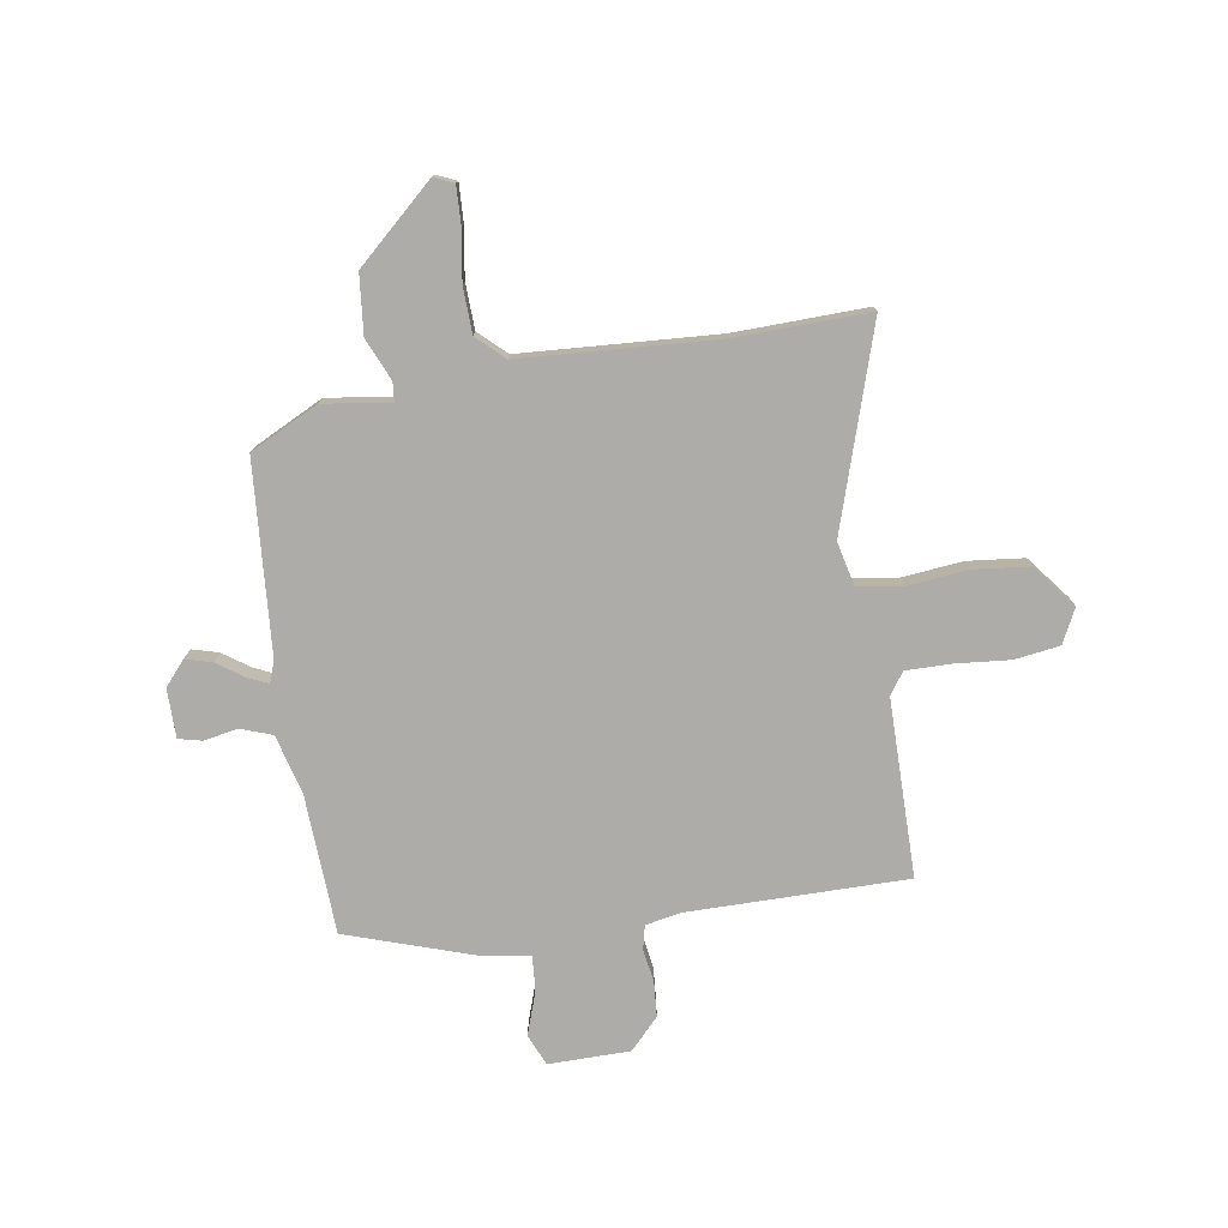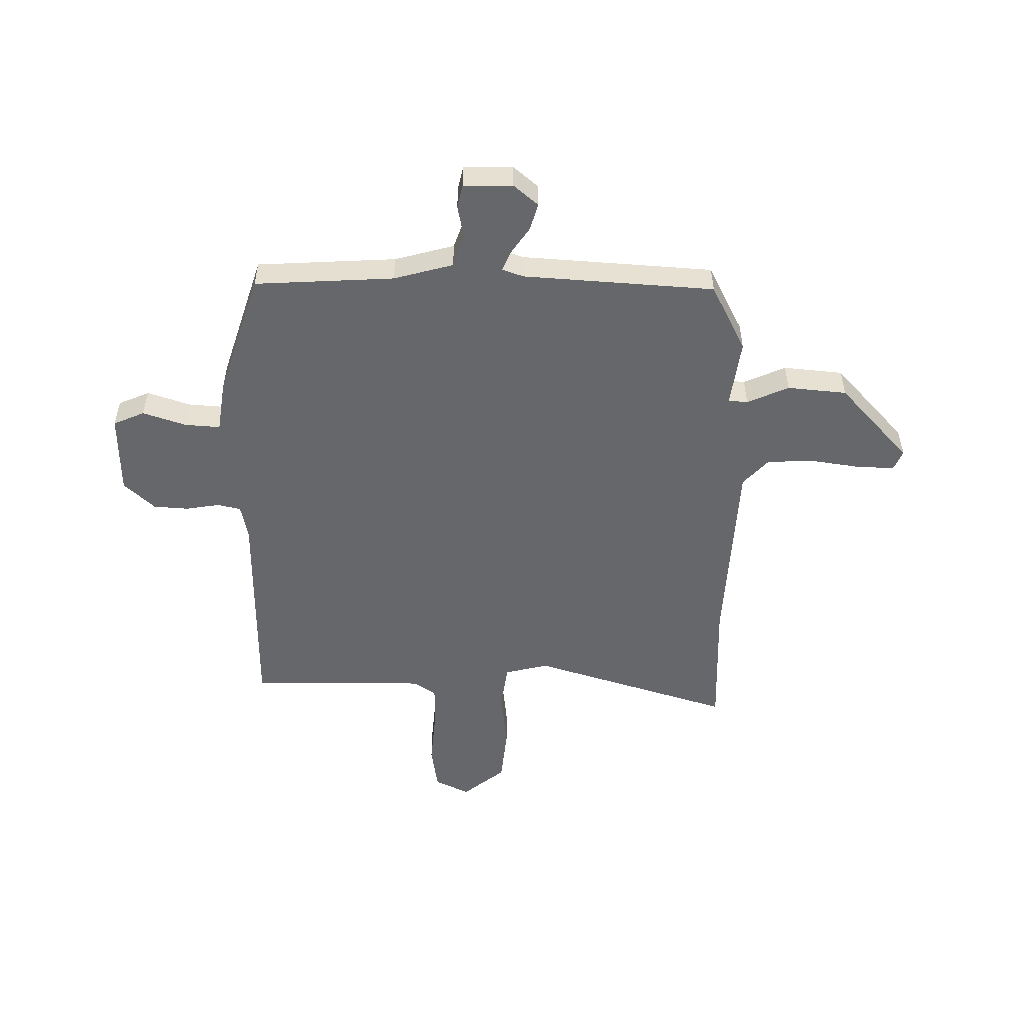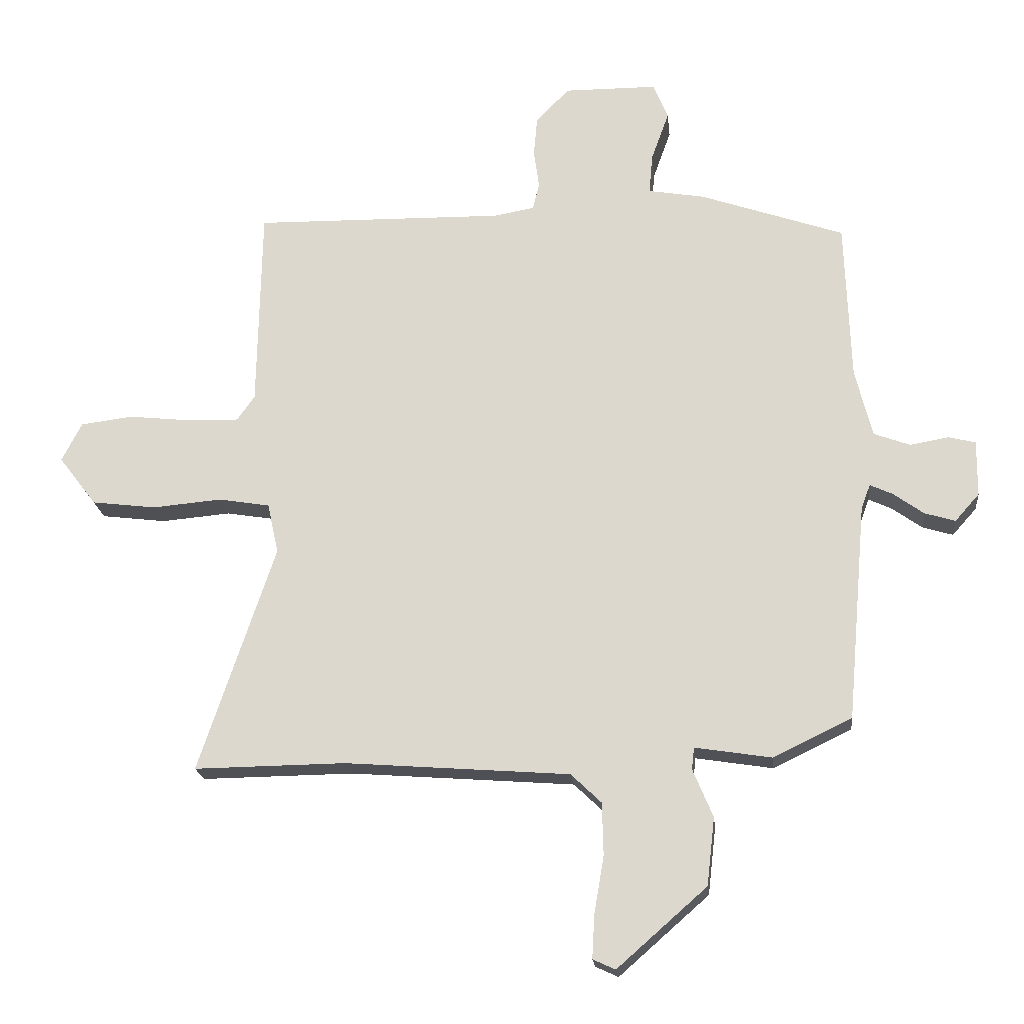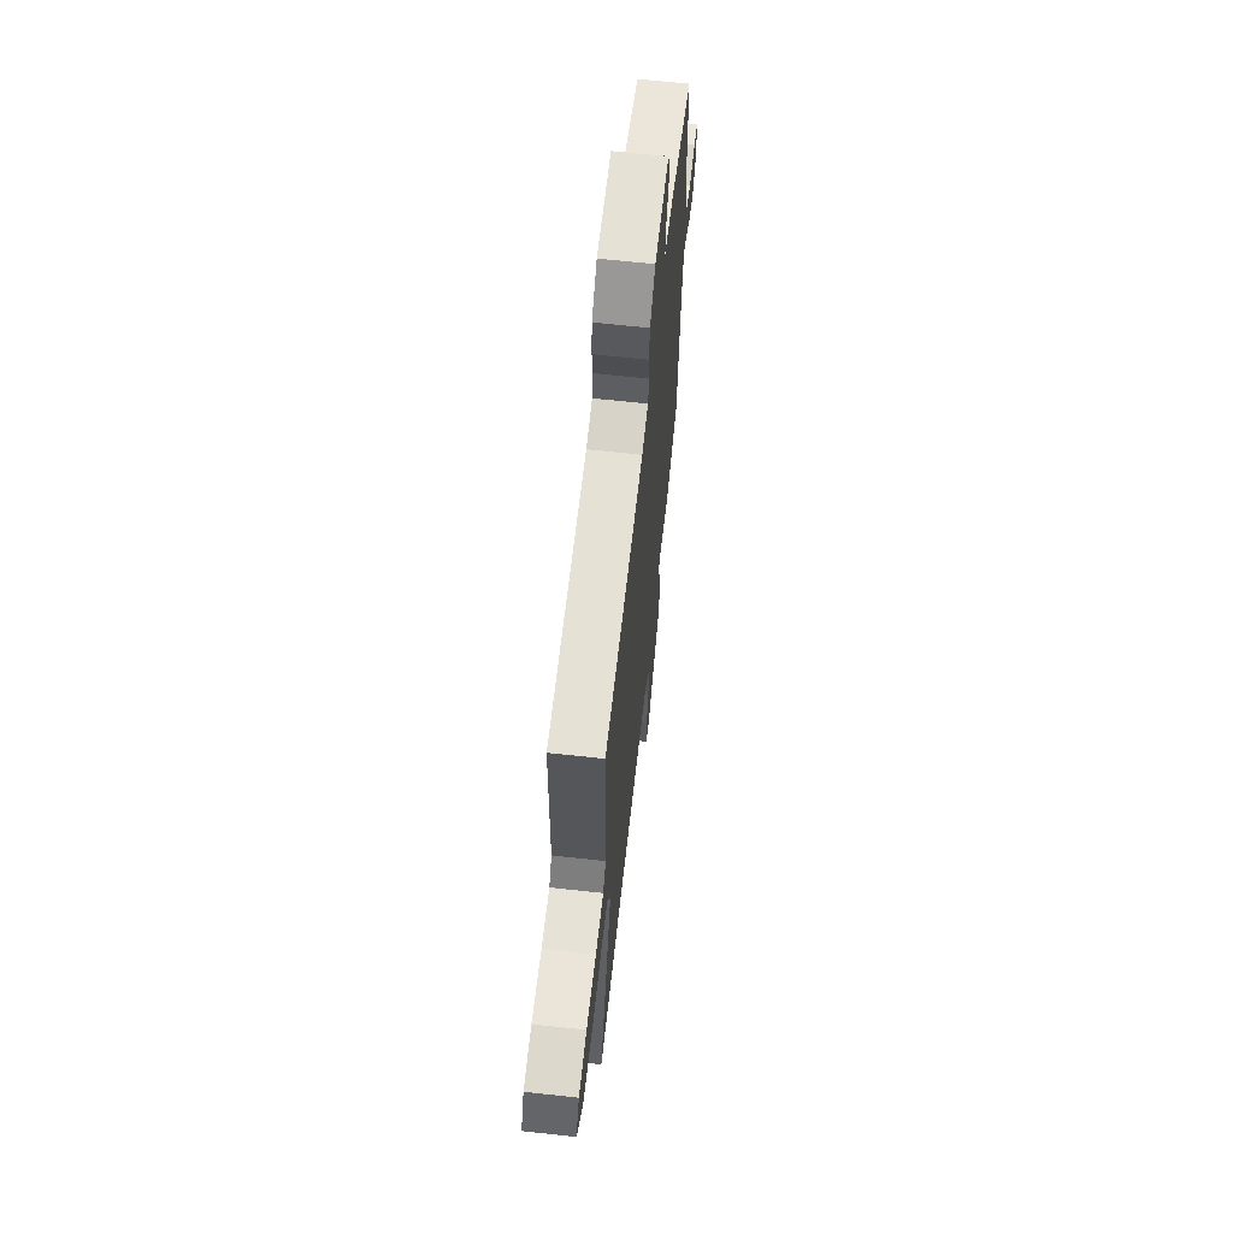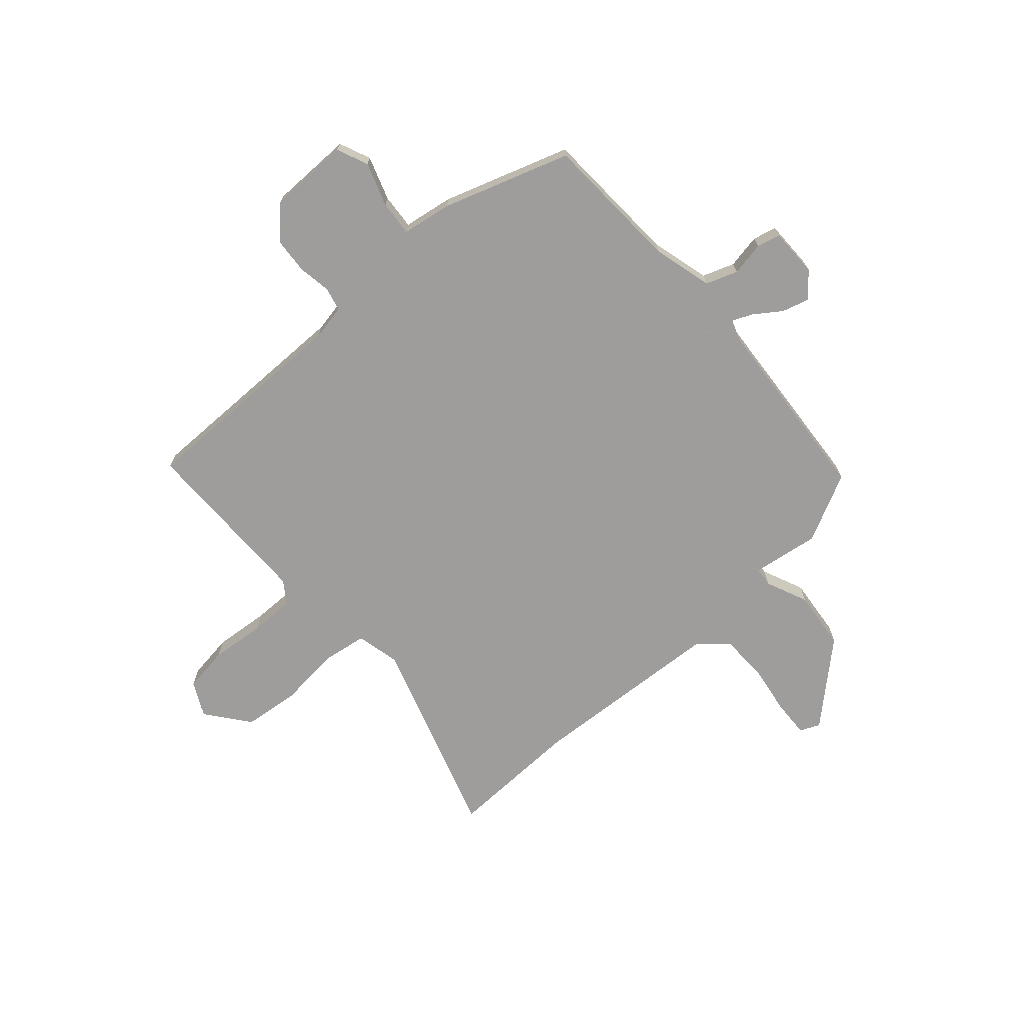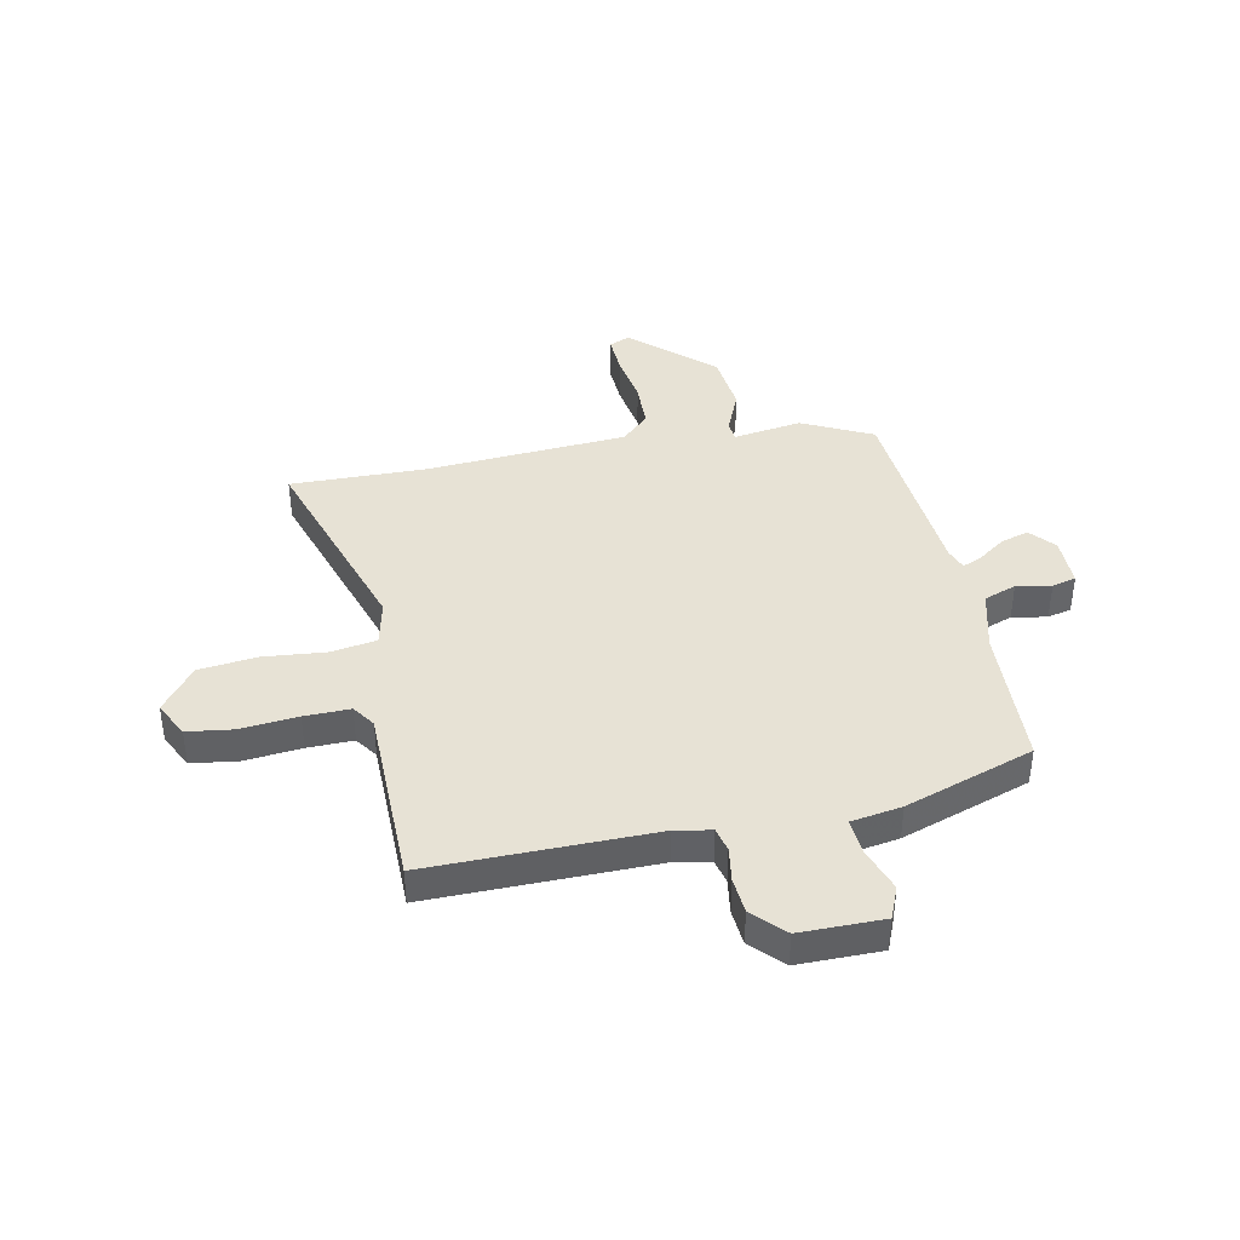
<metadata>
{"format":"obj","ext":"obj","renderer":"f3d","projection":"perspective","resolution":1024,"background":"white","views":[{"elev":-76.9,"azim":-170.2,"up":"+Y"},{"elev":-52.2,"azim":90.6,"up":"+Y"},{"elev":-19.9,"azim":5.9,"up":"+Z"},{"elev":65.2,"azim":-83.7,"up":"+Z"},{"elev":-70.7,"azim":42.3,"up":"+Y"},{"elev":40.5,"azim":-11.0,"up":"+Y"}]}
</metadata>
<code>
v 0.51 0.07 0.418
v 0.519 0.07 0.156
v 0.547 0.07 0.044
v 0.606 0.07 0.022
v 0.67 0.07 0.033
v 0.714 0.07 0.022
v 0.713 0.07 -0.07
v 0.673 0.07 -0.115
v 0.623 0.07 -0.1
v 0.573 0.07 -0.064
v 0.536 0.07 -0.047
v 0.521 0.07 -0.087
v 0.489 0.07 -0.445
v 0.36 0.07 -0.507
v 0.234 0.07 -0.487
v 0.23 0.07 -0.523
v 0.263 0.07 -0.602
v 0.25 0.07 -0.713
v 0.103 0.07 -0.842
v 0.066 0.07 -0.825
v 0.07 0.07 -0.754
v 0.086 0.07 -0.66
v 0.084 0.07 -0.574
v 0.034 0.07 -0.526
v -0.335 0.07 -0.498
v -0.584 0.07 -0.501
v -0.459 0.07 -0.128
v -0.477 0.07 -0.045
v -0.561 0.07 -0.031
v -0.675 0.07 -0.041
v -0.781 0.07 -0.028
v -0.843 0.07 0.053
v -0.81 0.07 0.117
v -0.725 0.07 0.128
v -0.621 0.07 0.117
v -0.537 0.07 0.115
v -0.508 0.07 0.156
v -0.502 0.07 0.489
v -0.09 0.07 0.482
v -0.024 0.07 0.494
v -0.013 0.07 0.538
v -0.022 0.07 0.601
v -0.016 0.07 0.667
v 0.039 0.07 0.723
v 0.192 0.07 0.722
v 0.216 0.07 0.663
v 0.187 0.07 0.582
v 0.181 0.07 0.516
v 0.274 0.07 0.5
v 0.51 0 0.418
v 0.519 0 0.156
v 0.547 0 0.044
v 0.606 0 0.022
v 0.67 0 0.033
v 0.714 0 0.022
v 0.713 0 -0.07
v 0.673 0 -0.115
v 0.623 0 -0.1
v 0.573 0 -0.064
v 0.536 0 -0.047
v 0.521 0 -0.087
v 0.489 0 -0.445
v 0.36 0 -0.507
v 0.234 0 -0.487
v 0.23 0 -0.523
v 0.263 0 -0.602
v 0.25 0 -0.713
v 0.103 0 -0.842
v 0.066 0 -0.825
v 0.07 0 -0.754
v 0.086 0 -0.66
v 0.084 0 -0.574
v 0.034 0 -0.526
v -0.335 0 -0.498
v -0.584 0 -0.501
v -0.459 0 -0.128
v -0.477 0 -0.045
v -0.561 0 -0.031
v -0.675 0 -0.041
v -0.781 0 -0.028
v -0.843 0 0.053
v -0.81 0 0.117
v -0.725 0 0.128
v -0.621 0 0.117
v -0.537 0 0.115
v -0.508 0 0.156
v -0.502 0 0.489
v -0.09 0 0.482
v -0.024 0 0.494
v -0.013 0 0.538
v -0.022 0 0.601
v -0.016 0 0.667
v 0.039 0 0.723
v 0.192 0 0.722
v 0.216 0 0.663
v 0.187 0 0.582
v 0.181 0 0.516
v 0.274 0 0.5
f 48 49 1 2
f 44 45 46 47
f 44 47 48
f 41 42 43 44
f 40 41 44 48
f 39 40 48 2
f 37 38 39 2
f 32 33 34 35
f 32 35 36
f 29 30 31 32
f 28 29 32 36
f 25 26 27
f 24 25 27 28
f 19 20 21 22
f 19 22 23
f 16 17 18 19
f 15 16 19 23
f 12 13 14 15
f 11 12 15 23
f 7 8 9 10
f 7 10 11
f 4 5 6 7
f 3 4 7 11
f 24 28 36 37
f 11 23 24 37
f 2 3 11 37
f 51 50 98 97
f 96 95 94 93
f 97 96 93
f 93 92 91 90
f 97 93 90 89
f 51 97 89 88
f 51 88 87 86
f 84 83 82 81
f 85 84 81
f 81 80 79 78
f 85 81 78 77
f 76 75 74
f 77 76 74 73
f 71 70 69 68
f 72 71 68
f 68 67 66 65
f 72 68 65 64
f 64 63 62 61
f 72 64 61 60
f 59 58 57 56
f 60 59 56
f 56 55 54 53
f 60 56 53 52
f 86 85 77 73
f 86 73 72 60
f 86 60 52 51
f 1 50 51 2
f 2 51 52 3
f 3 52 53 4
f 4 53 54 5
f 5 54 55 6
f 6 55 56 7
f 7 56 57 8
f 8 57 58 9
f 9 58 59 10
f 10 59 60 11
f 11 60 61 12
f 12 61 62 13
f 13 62 63 14
f 14 63 64 15
f 15 64 65 16
f 16 65 66 17
f 17 66 67 18
f 18 67 68 19
f 19 68 69 20
f 20 69 70 21
f 21 70 71 22
f 22 71 72 23
f 23 72 73 24
f 24 73 74 25
f 25 74 75 26
f 26 75 76 27
f 27 76 77 28
f 28 77 78 29
f 29 78 79 30
f 30 79 80 31
f 31 80 81 32
f 32 81 82 33
f 33 82 83 34
f 34 83 84 35
f 35 84 85 36
f 36 85 86 37
f 37 86 87 38
f 38 87 88 39
f 39 88 89 40
f 40 89 90 41
f 41 90 91 42
f 42 91 92 43
f 43 92 93 44
f 44 93 94 45
f 45 94 95 46
f 46 95 96 47
f 47 96 97 48
f 48 97 98 49
f 49 98 50 1

</code>
